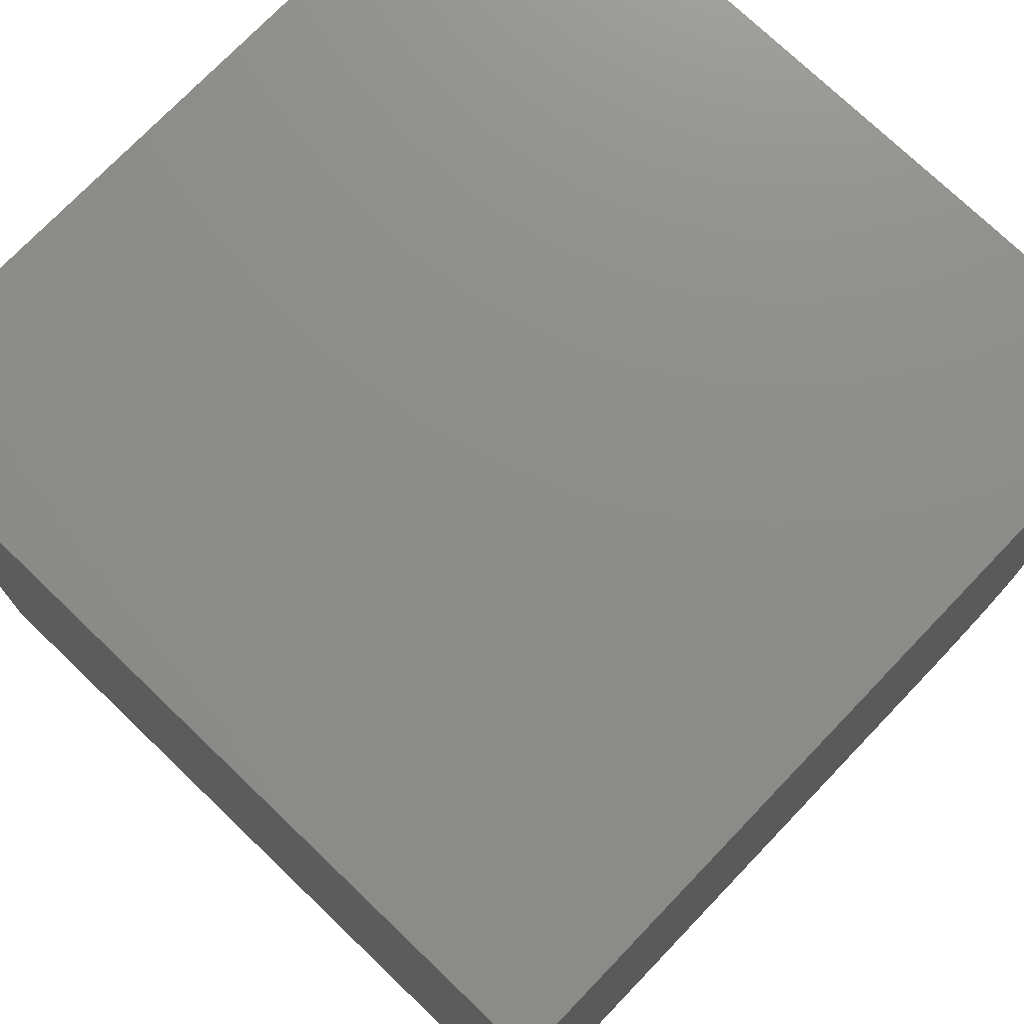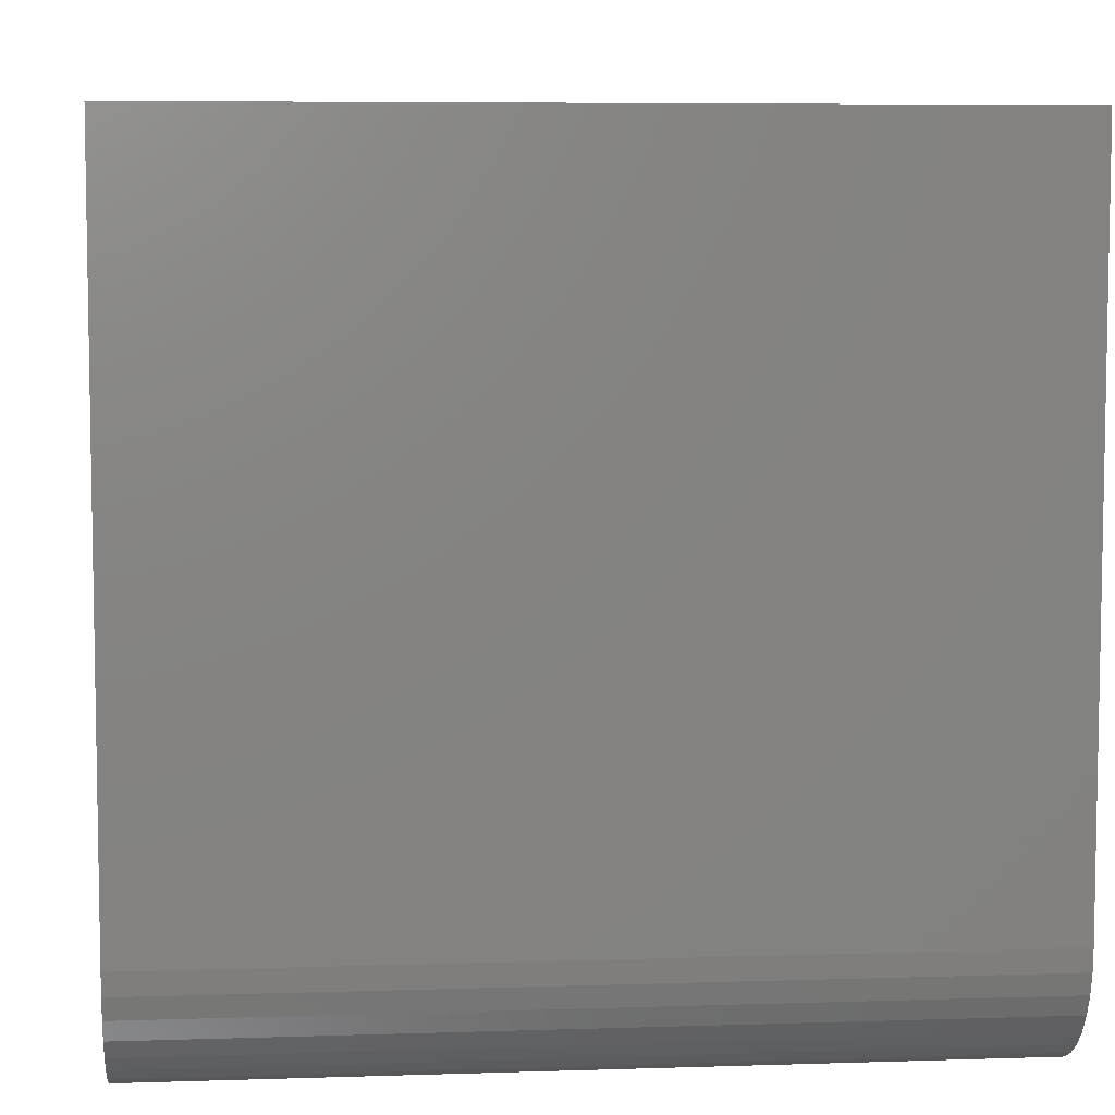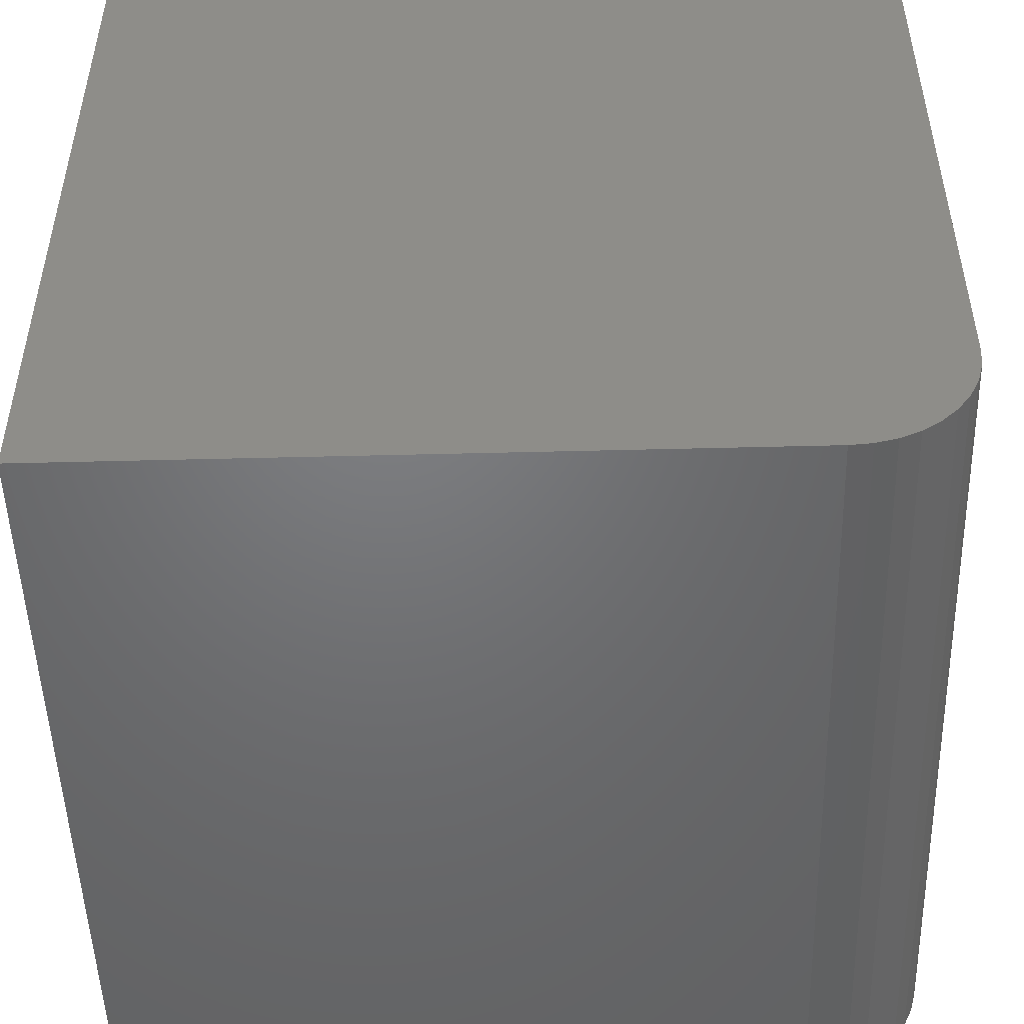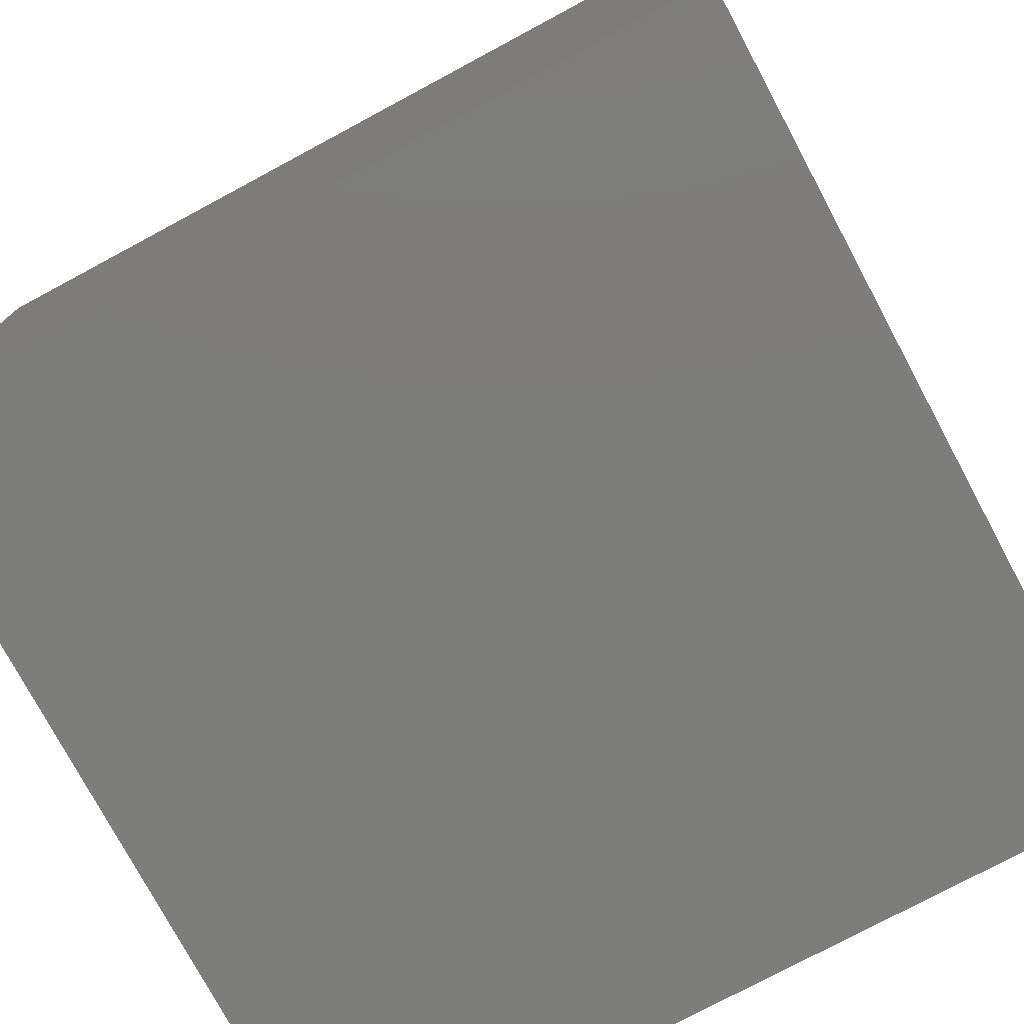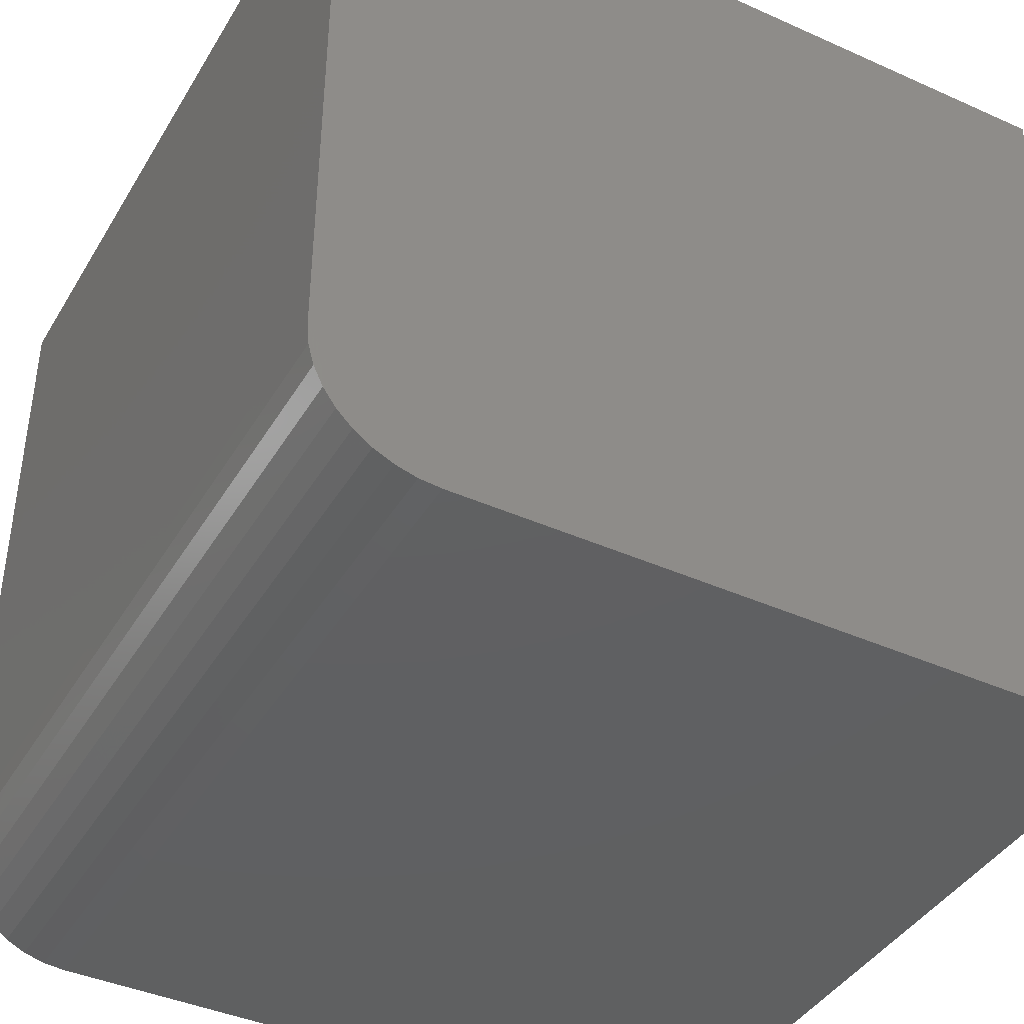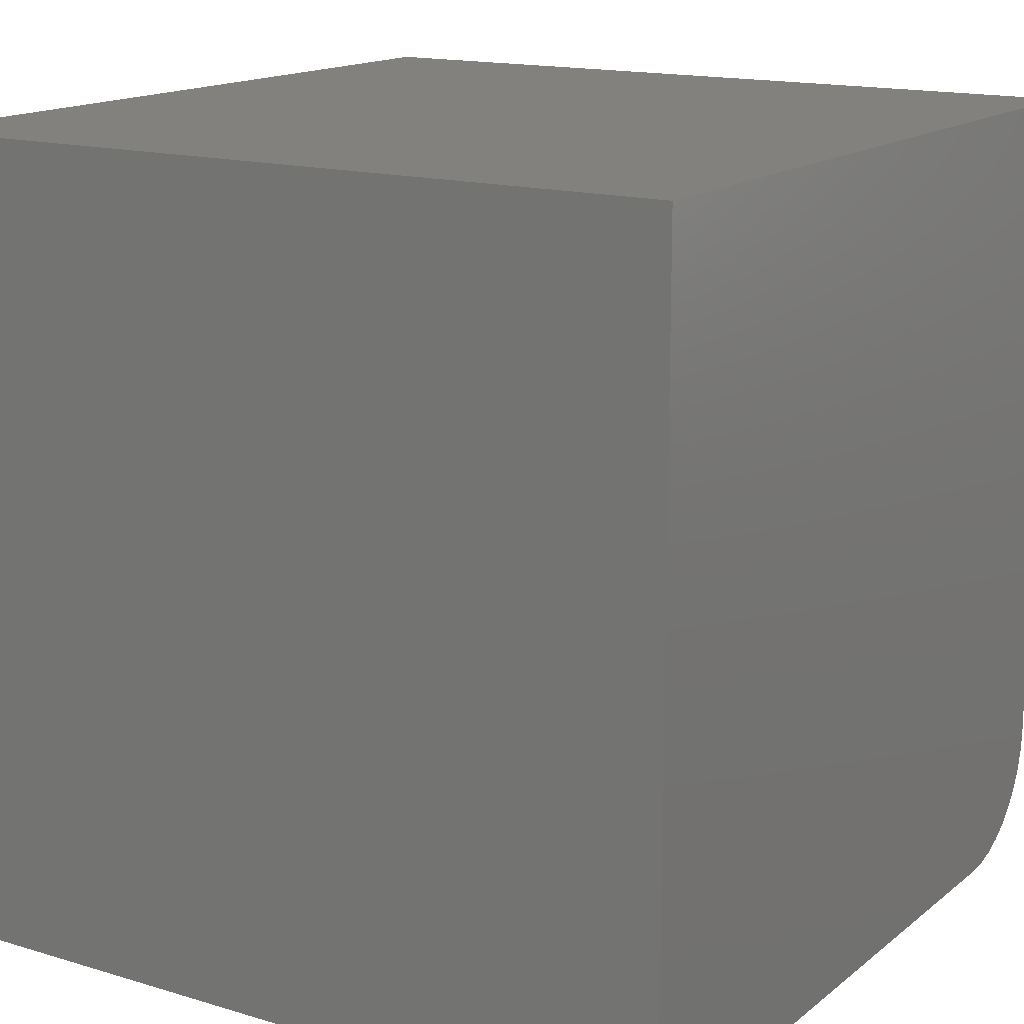
<metadata>
{"format":"stl","ext":"stl","renderer":"f3d","projection":"perspective","resolution":1024,"background":"white","views":[{"elev":74.6,"azim":-136.2,"up":"+Y"},{"elev":6.6,"azim":-5.5,"up":"+Y"},{"elev":-49.8,"azim":-88.4,"up":"+Y"},{"elev":-76.6,"azim":28.2,"up":"+Z"},{"elev":-41.2,"azim":61.5,"up":"+Y"},{"elev":15.4,"azim":-147.6,"up":"+Y"}]}
</metadata>
<code>
# stl→obj: 28 verts, 48 faces
v 0 10 0
v 0 2.168e-16 0
v 0 10 10
v 0 2.168e-16 8.477
v 0 1.523 10
v 0 0.02314 8.742
v 0 0.09185 8.998
v 0 0.544 9.644
v 0 0.7615 9.796
v 0 1.002 9.908
v 0 1.258 9.977
v 0 0.204 9.239
v 0 0.3563 9.456
v 10 1.523 10
v 10 10 10
v 10 0.02314 8.742
v 10 2.168e-16 8.477
v 10 2.168e-16 0
v 10 10 0
v 10 1.258 9.977
v 10 1.002 9.908
v 10 0.7615 9.796
v 10 0.544 9.644
v 10 0.3563 9.456
v 10 0.204 9.239
v 10 0.09185 8.998
v 0 0 8.477
v 10 0 8.477
f 1 2 3
f 3 2 4
f 3 4 5
f 5 4 6
f 5 6 7
f 8 9 5
f 5 9 10
f 5 10 11
f 7 12 5
f 5 12 13
f 5 13 8
f 14 15 5
f 5 15 3
f 16 17 14
f 18 19 17
f 17 19 15
f 17 15 14
f 14 20 21
f 21 22 14
f 14 22 23
f 14 23 24
f 24 25 14
f 14 25 26
f 14 26 16
f 1 19 2
f 2 19 18
f 15 19 3
f 3 19 1
f 4 2 17
f 17 2 18
f 14 5 11
f 14 11 20
f 20 11 10
f 20 10 21
f 21 10 9
f 21 9 22
f 22 9 8
f 22 8 23
f 23 8 13
f 23 13 24
f 24 13 12
f 24 12 25
f 25 12 7
f 25 7 26
f 26 7 6
f 26 6 16
f 16 6 27
f 16 27 28

</code>
